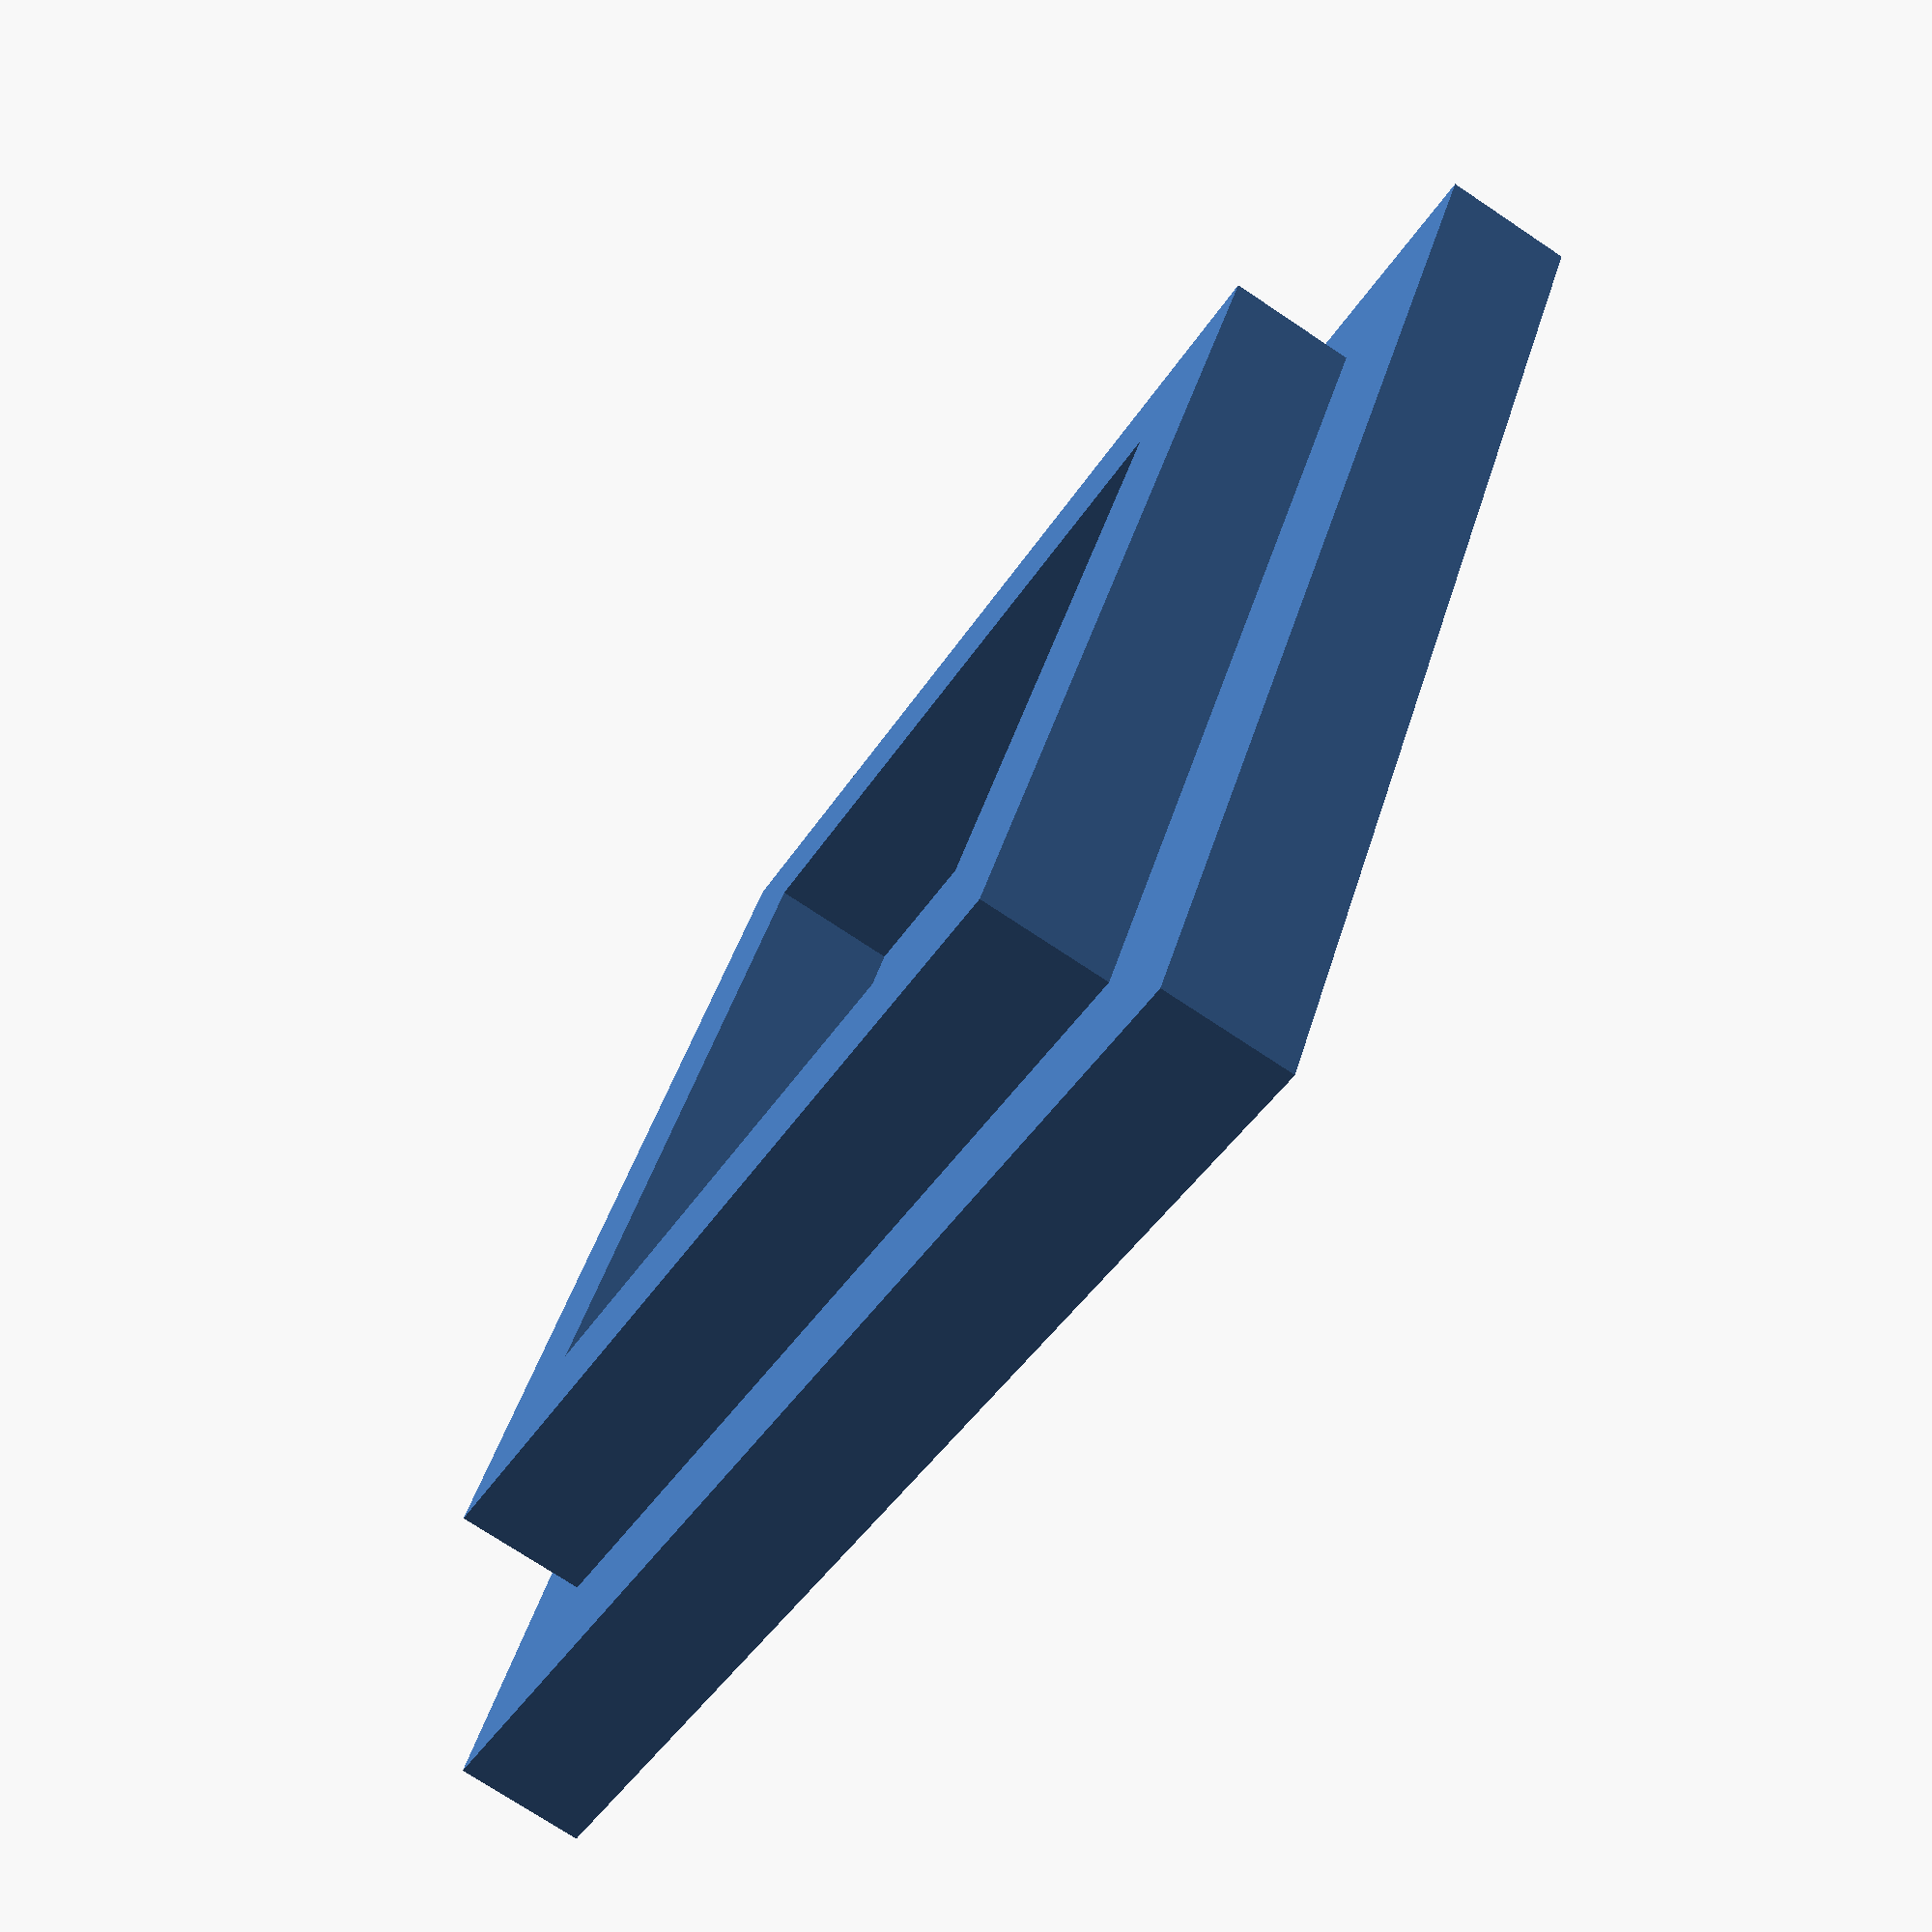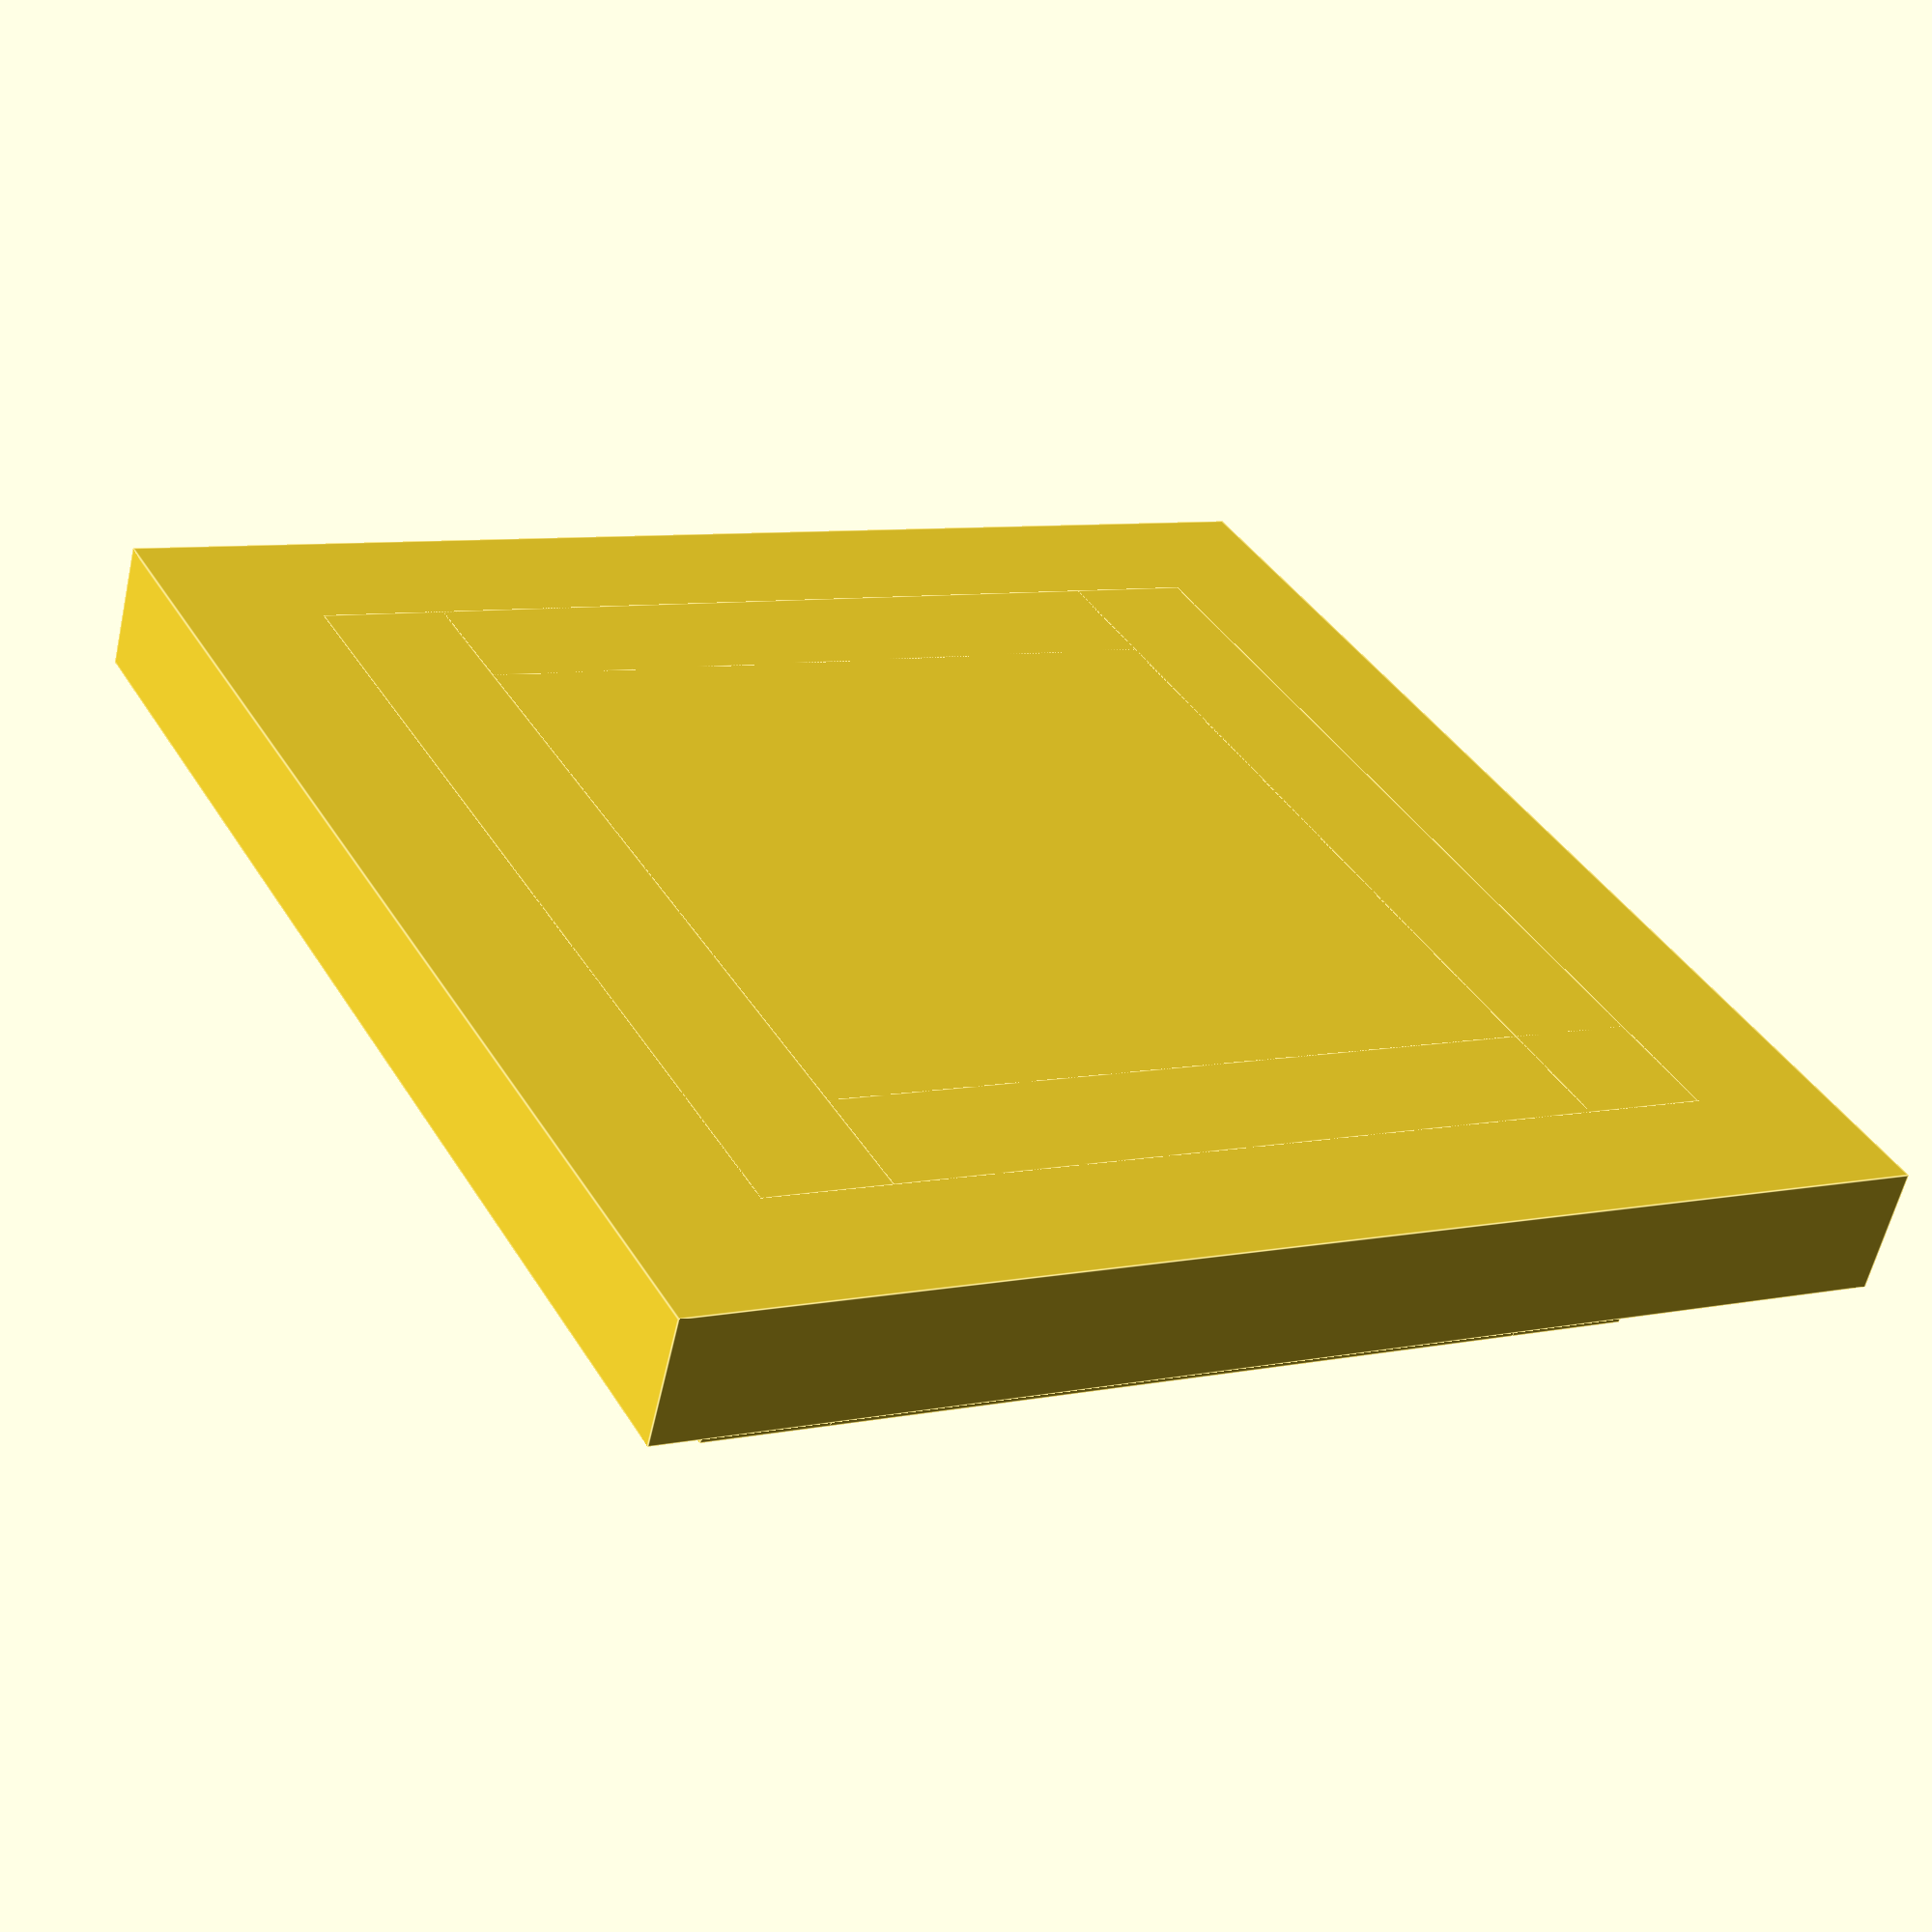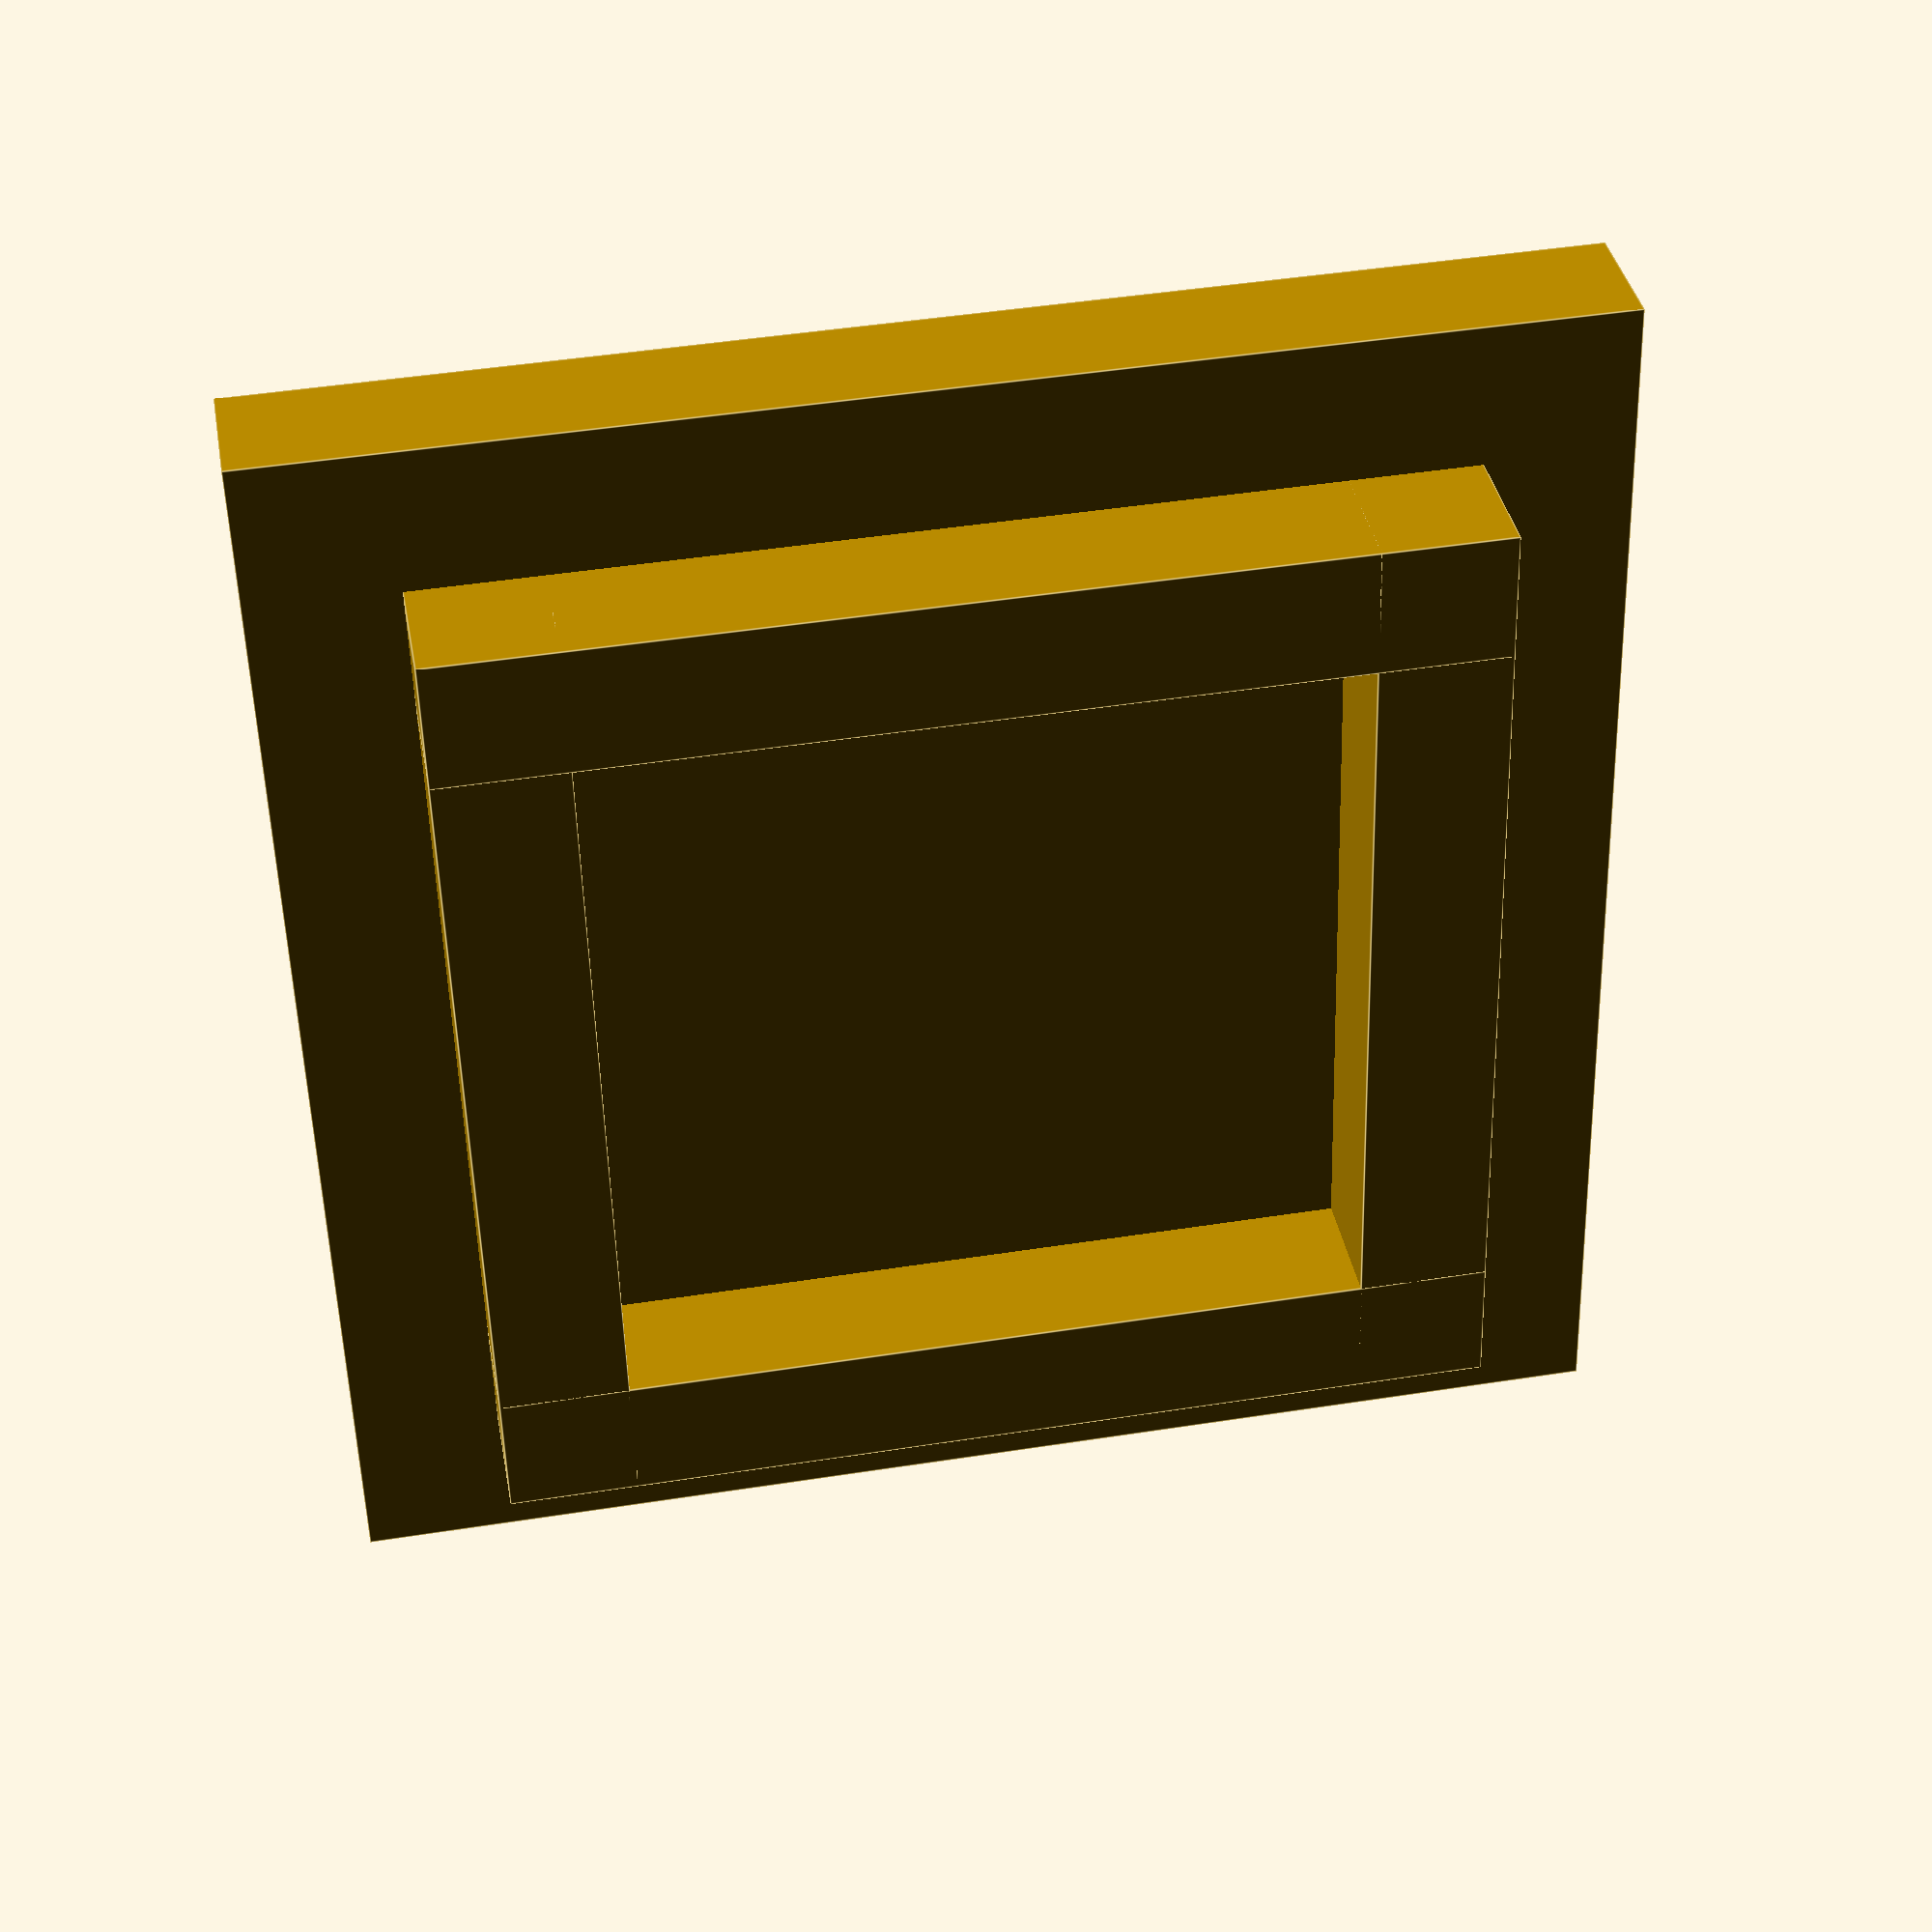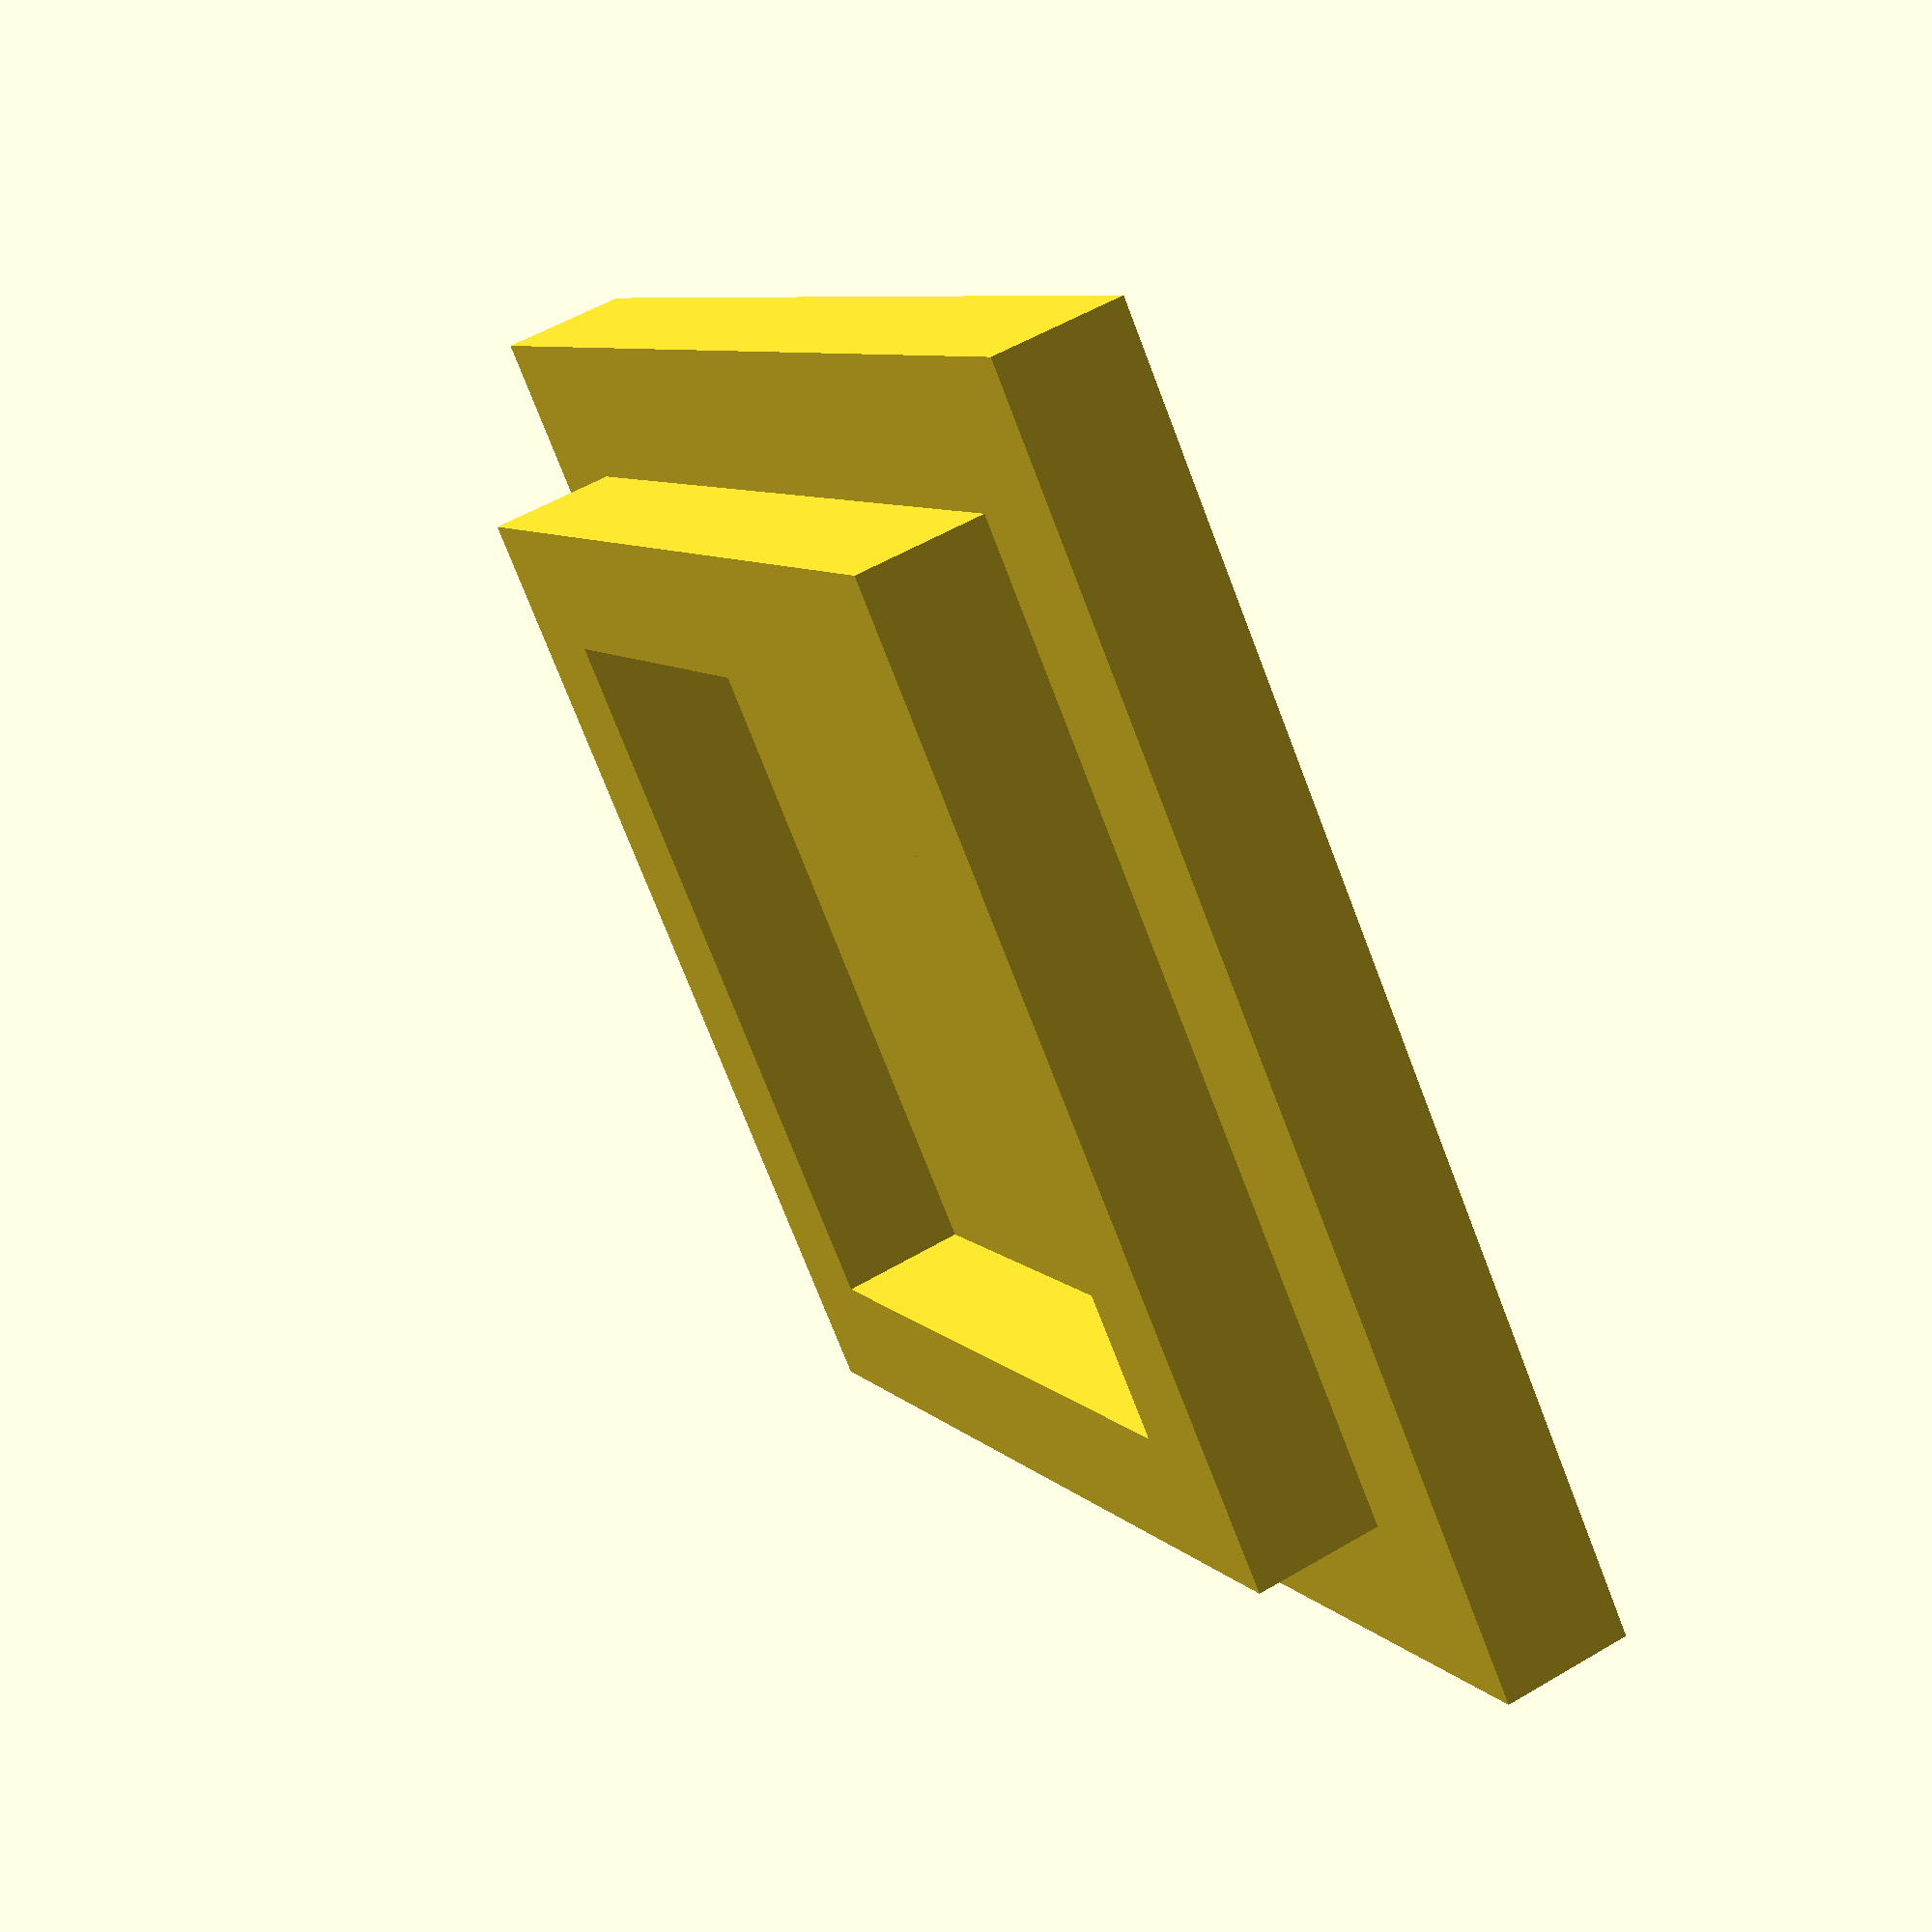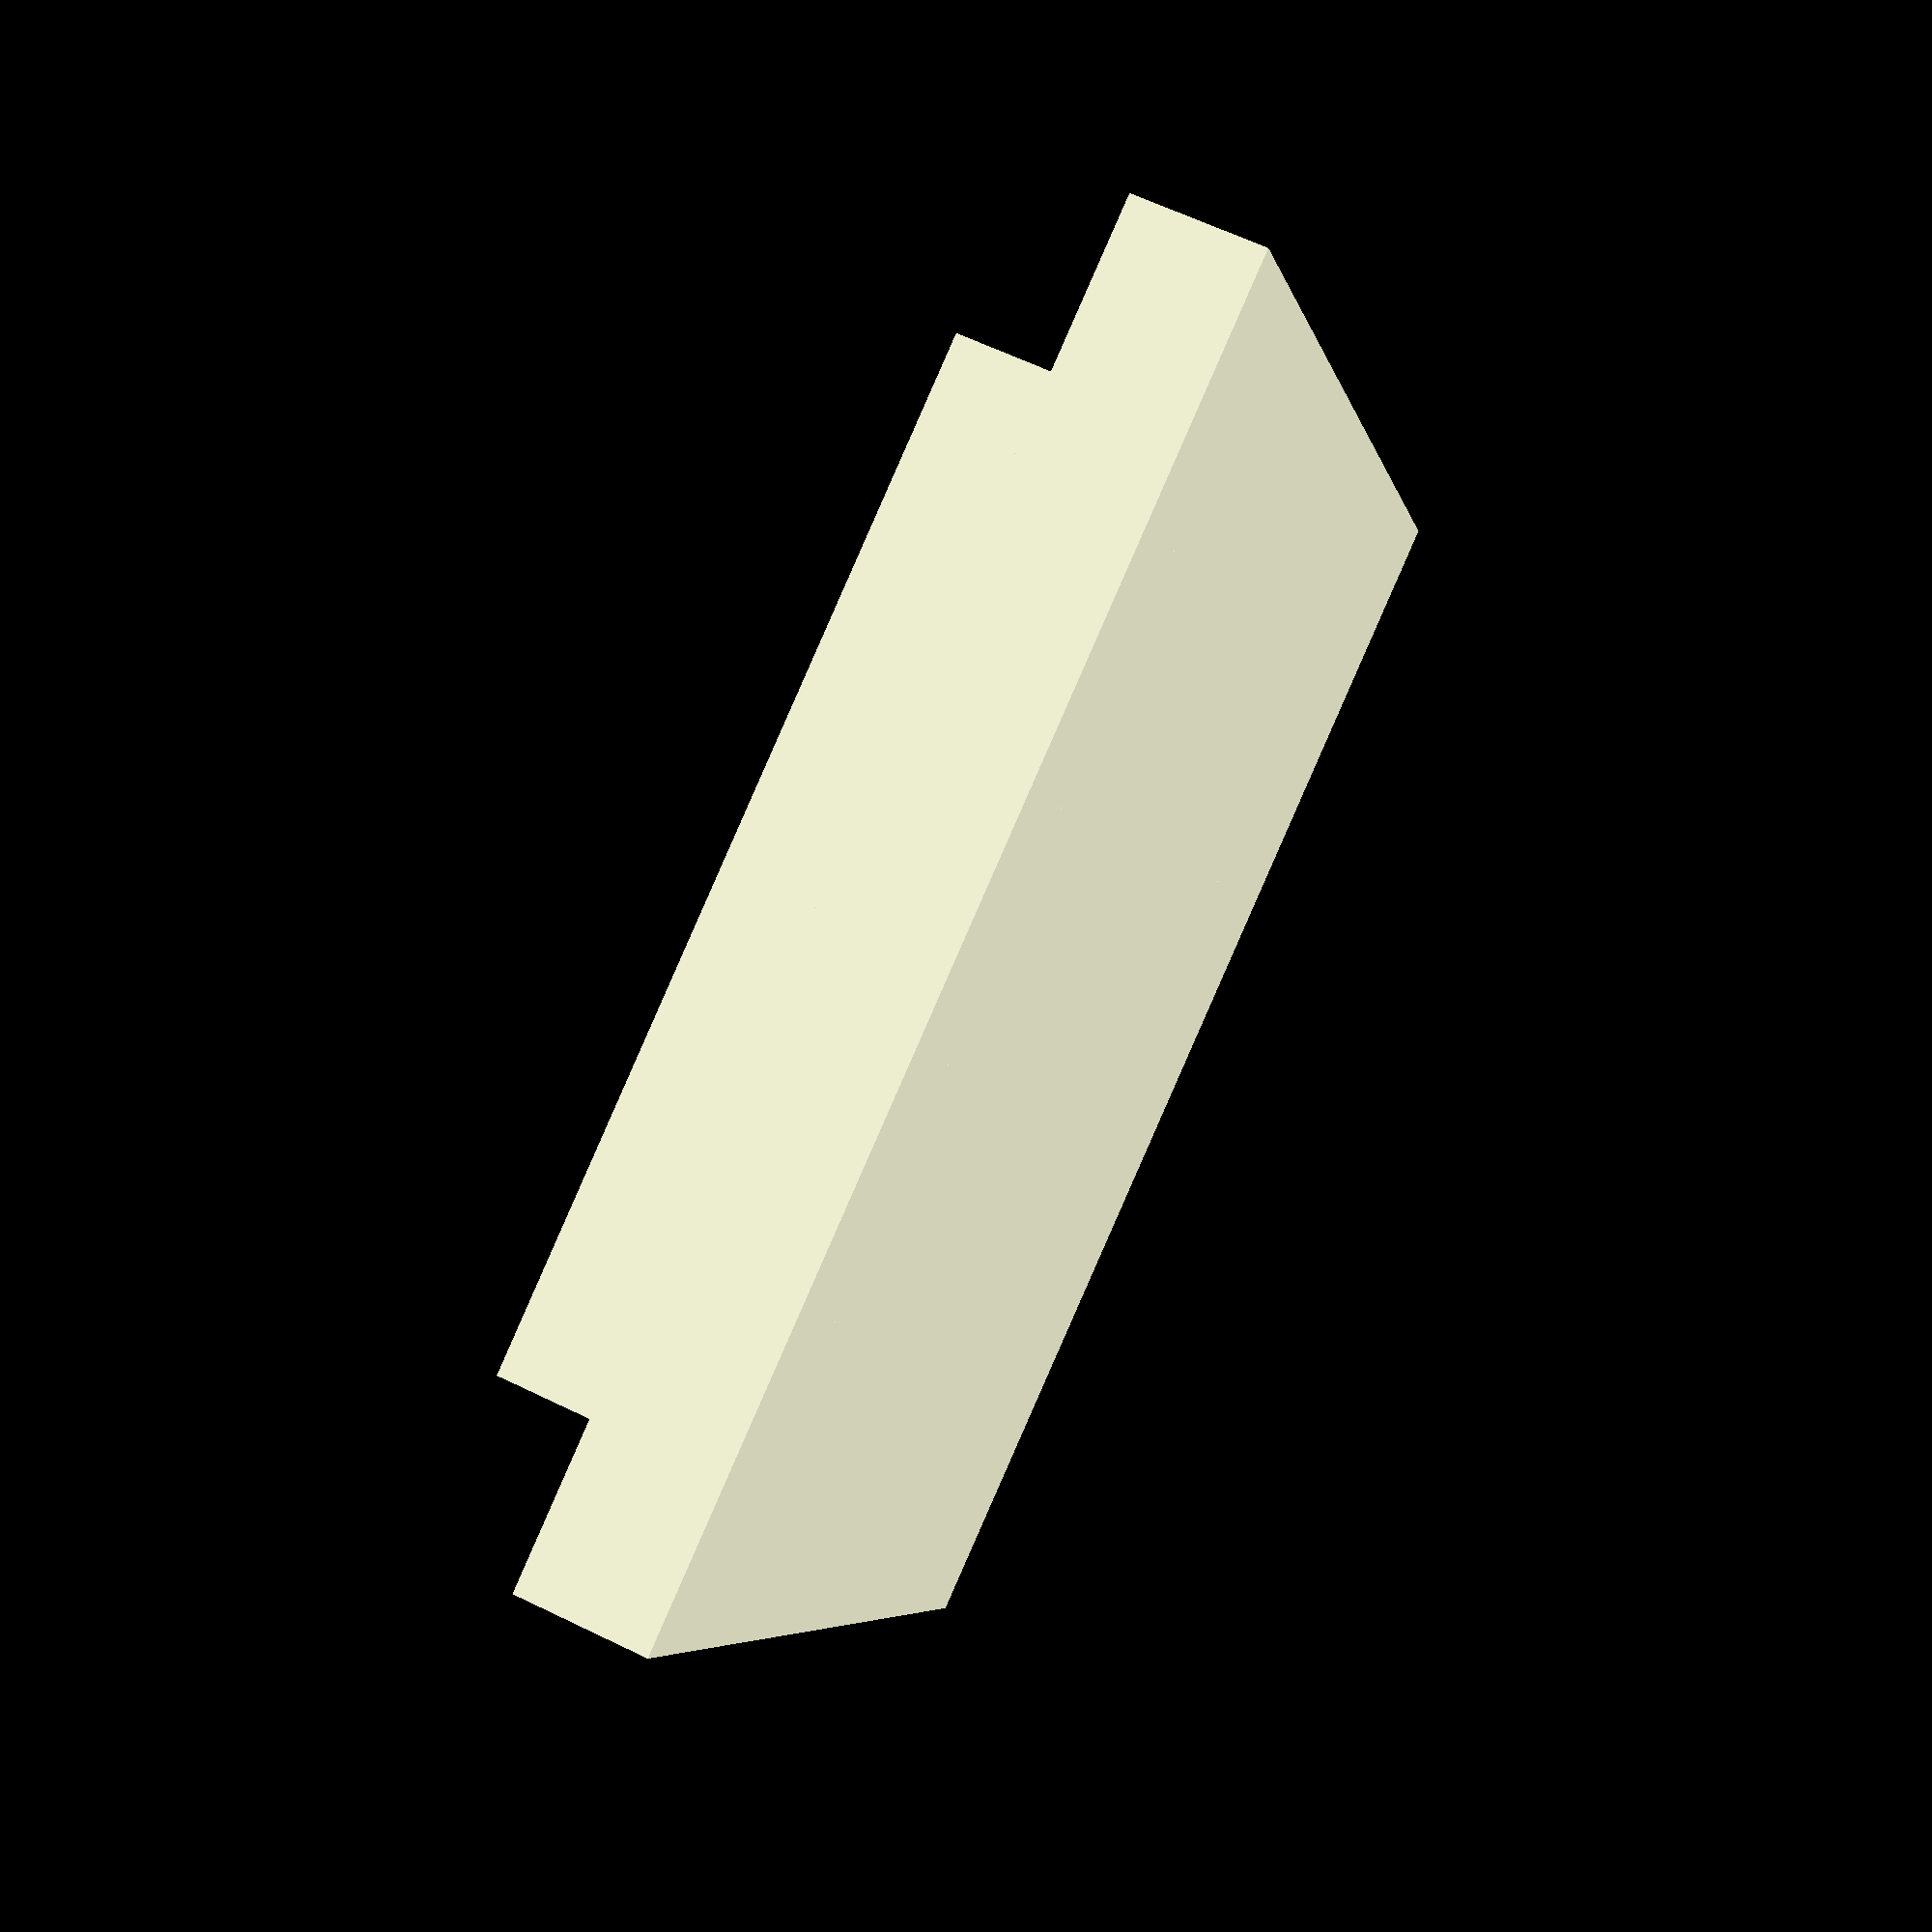
<openscad>
/*
Crie uma tampa para a caixa do exercício 2 que encaixe por dentro e já considere uma folga.
Dica: Considere a folga como um parâmetro.
*/
Espessura = 2;
Largura = 20;       //dimensão na direção X
Comprimento = 20;   //dimensão na direção Y
Folga = 0.25;         //Folga

//base
cube([Largura,Comprimento,Espessura]);

//lateral esquerda
translate([1,1,0]*(Espessura+Folga))
    cube([Espessura,Comprimento-2*(Folga+Espessura),2*Espessura]);

//lateral direita
translate([Largura - 2*Espessura - Folga,Espessura+Folga,0]) 
    cube([Espessura,Comprimento-2*(Folga+Espessura),2*Espessura]);

//frente
translate([1,1,0]*(Espessura+Folga))
    cube([Largura-2*(Folga+Espessura),Espessura,2*Espessura]);

//fundo
translate([Espessura+Folga,Comprimento - 2*Espessura - Folga,0]) 
    cube([Largura-2*(Folga+Espessura),Espessura,2*Espessura]);

</openscad>
<views>
elev=254.1 azim=207.4 roll=123.7 proj=p view=wireframe
elev=59.6 azim=118.1 roll=167.0 proj=p view=edges
elev=143.3 azim=358.4 roll=190.1 proj=p view=edges
elev=125.0 azim=227.4 roll=121.9 proj=p view=wireframe
elev=298.4 azim=205.1 roll=116.4 proj=p view=solid
</views>
